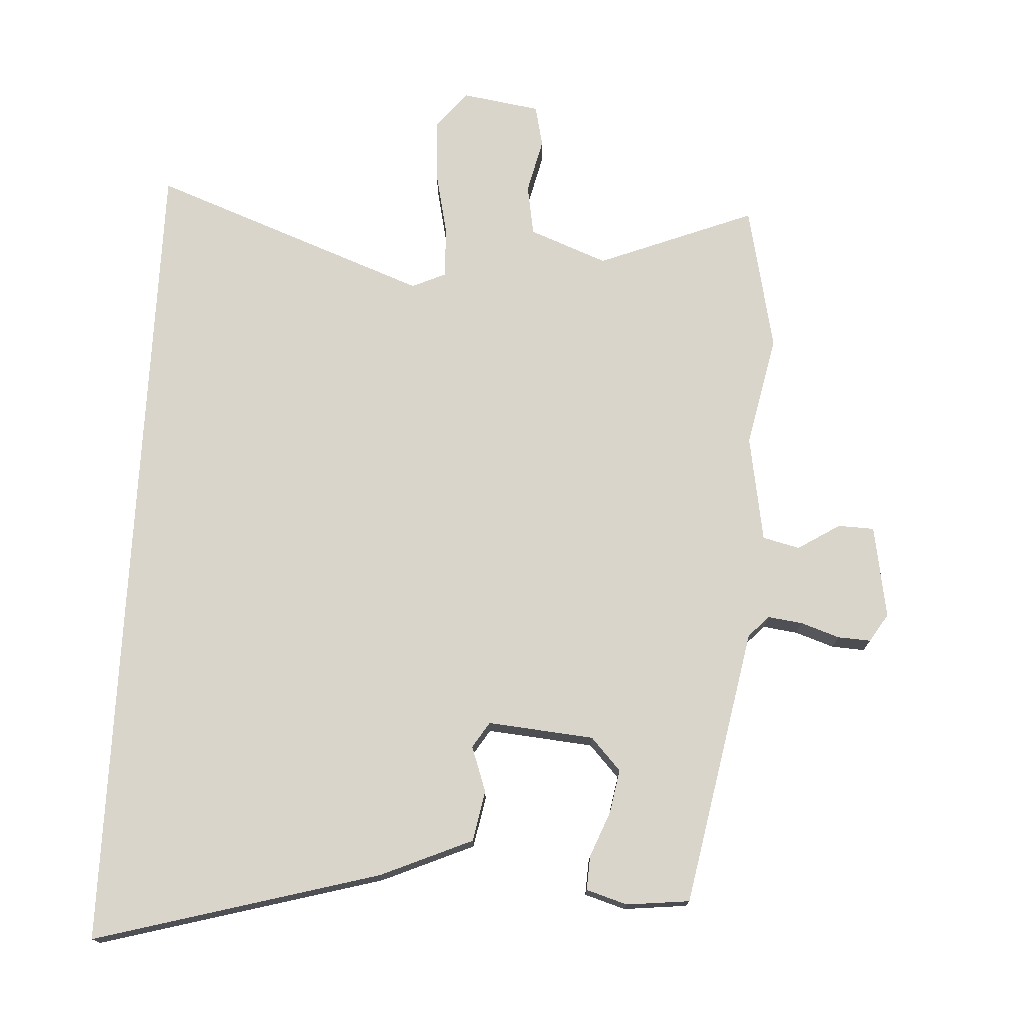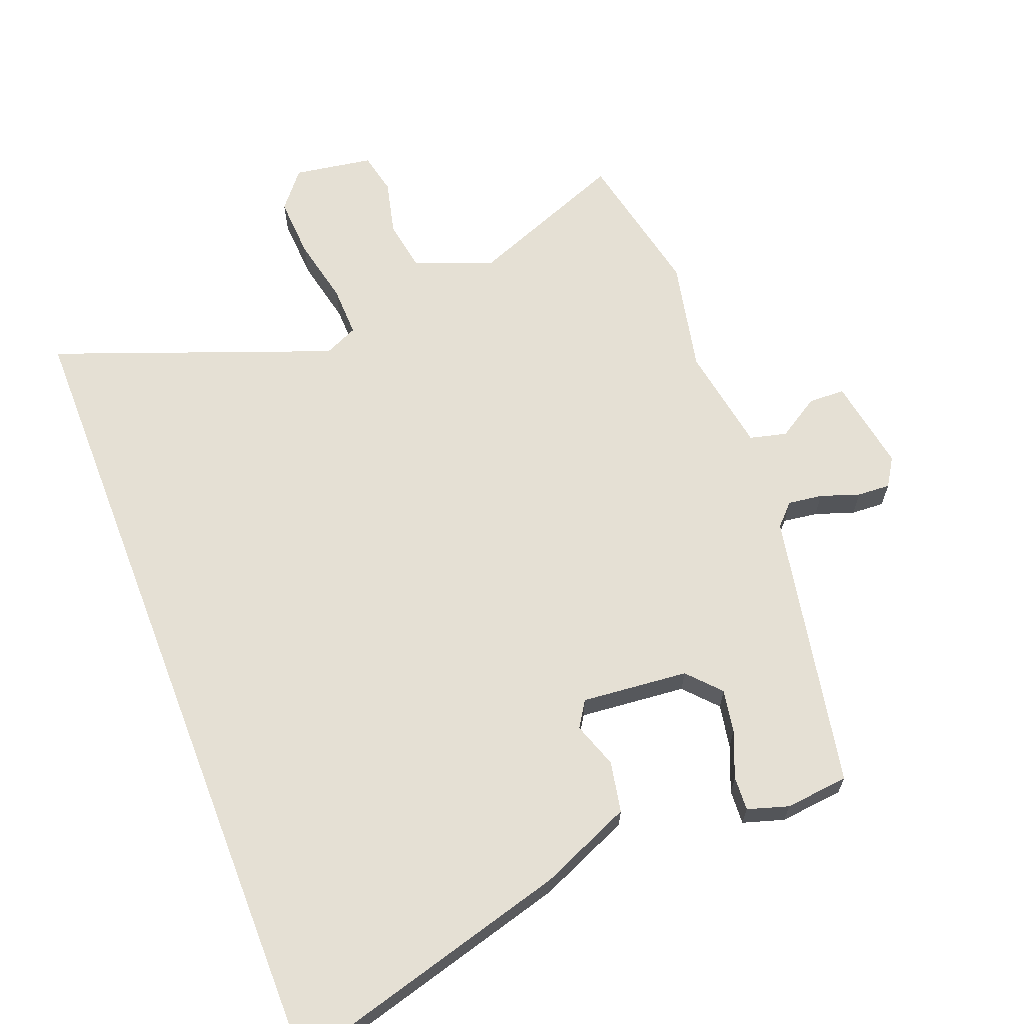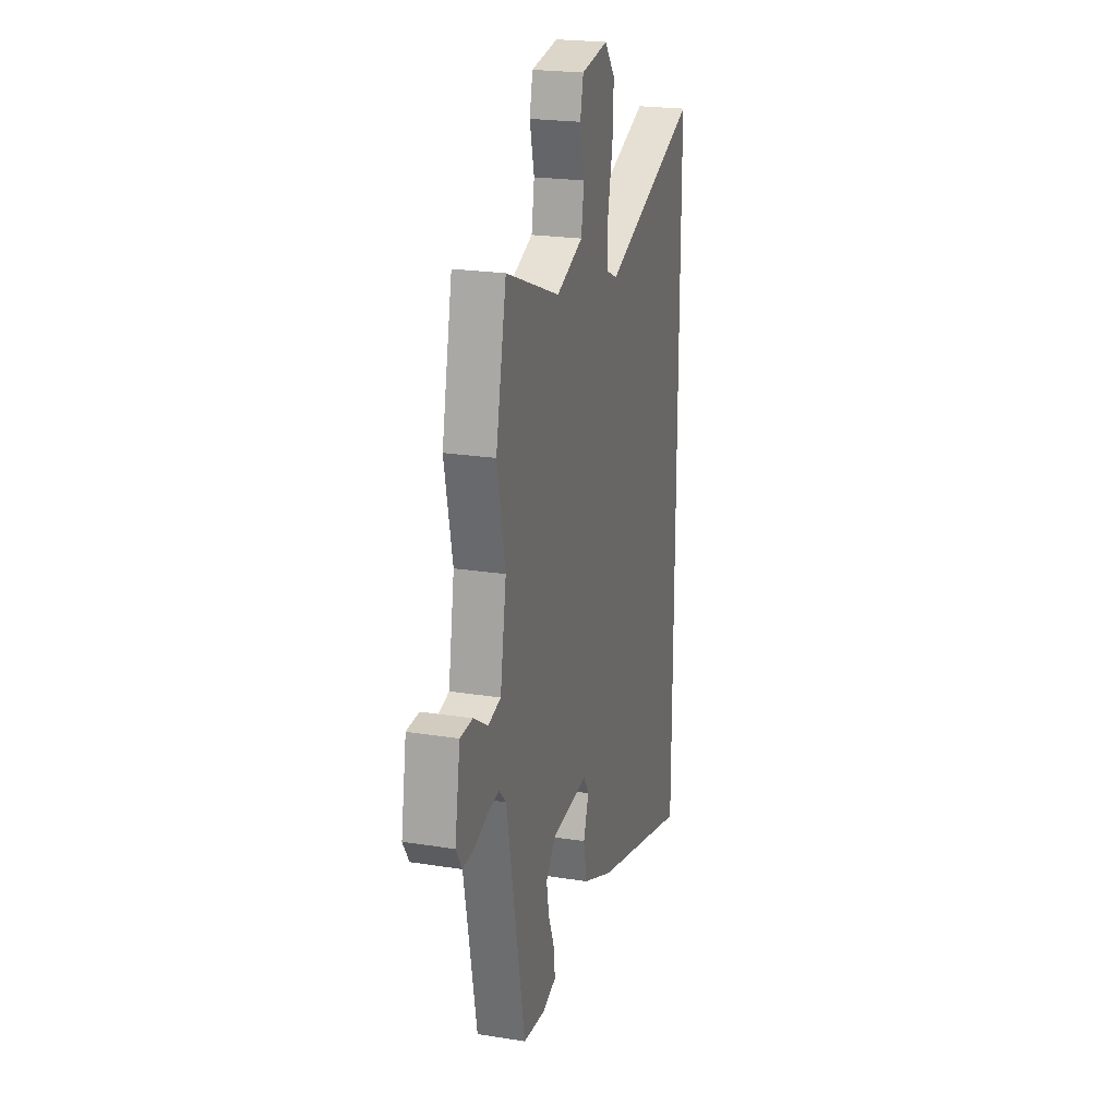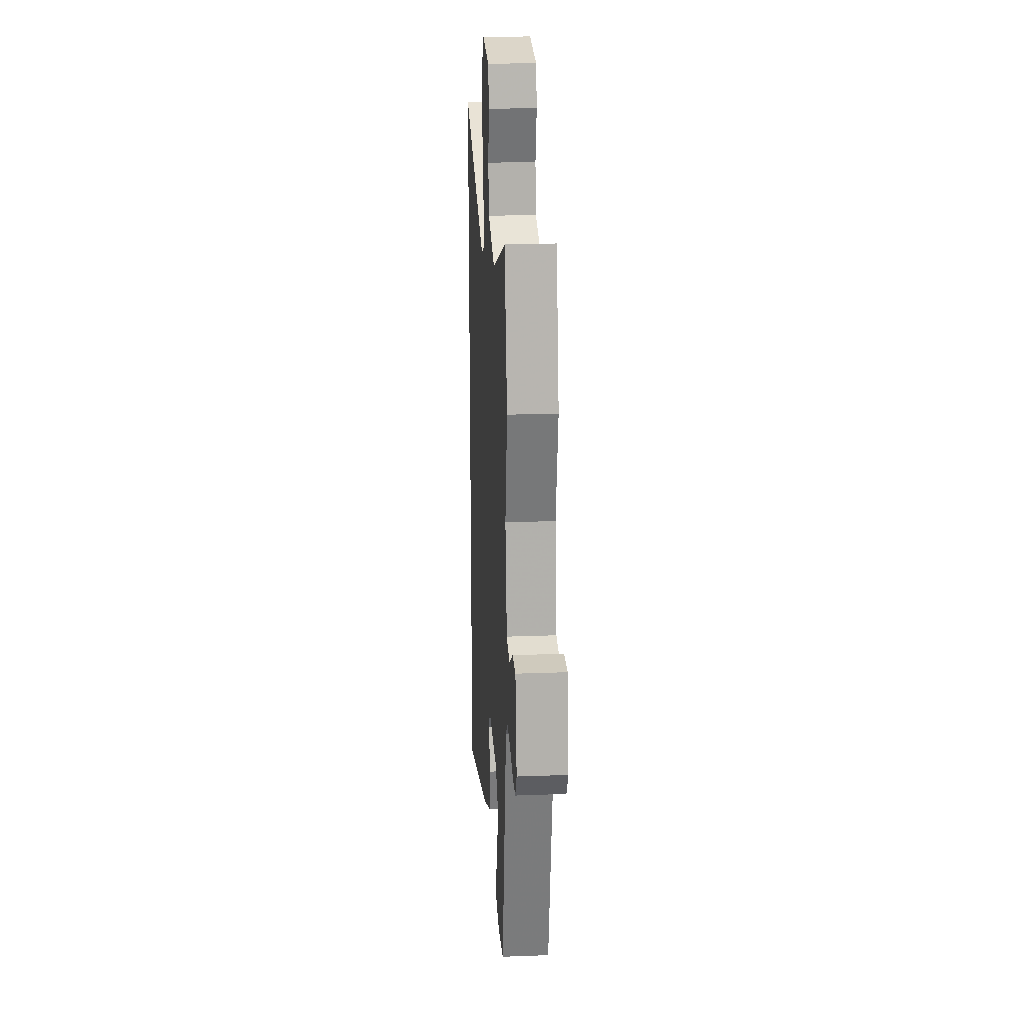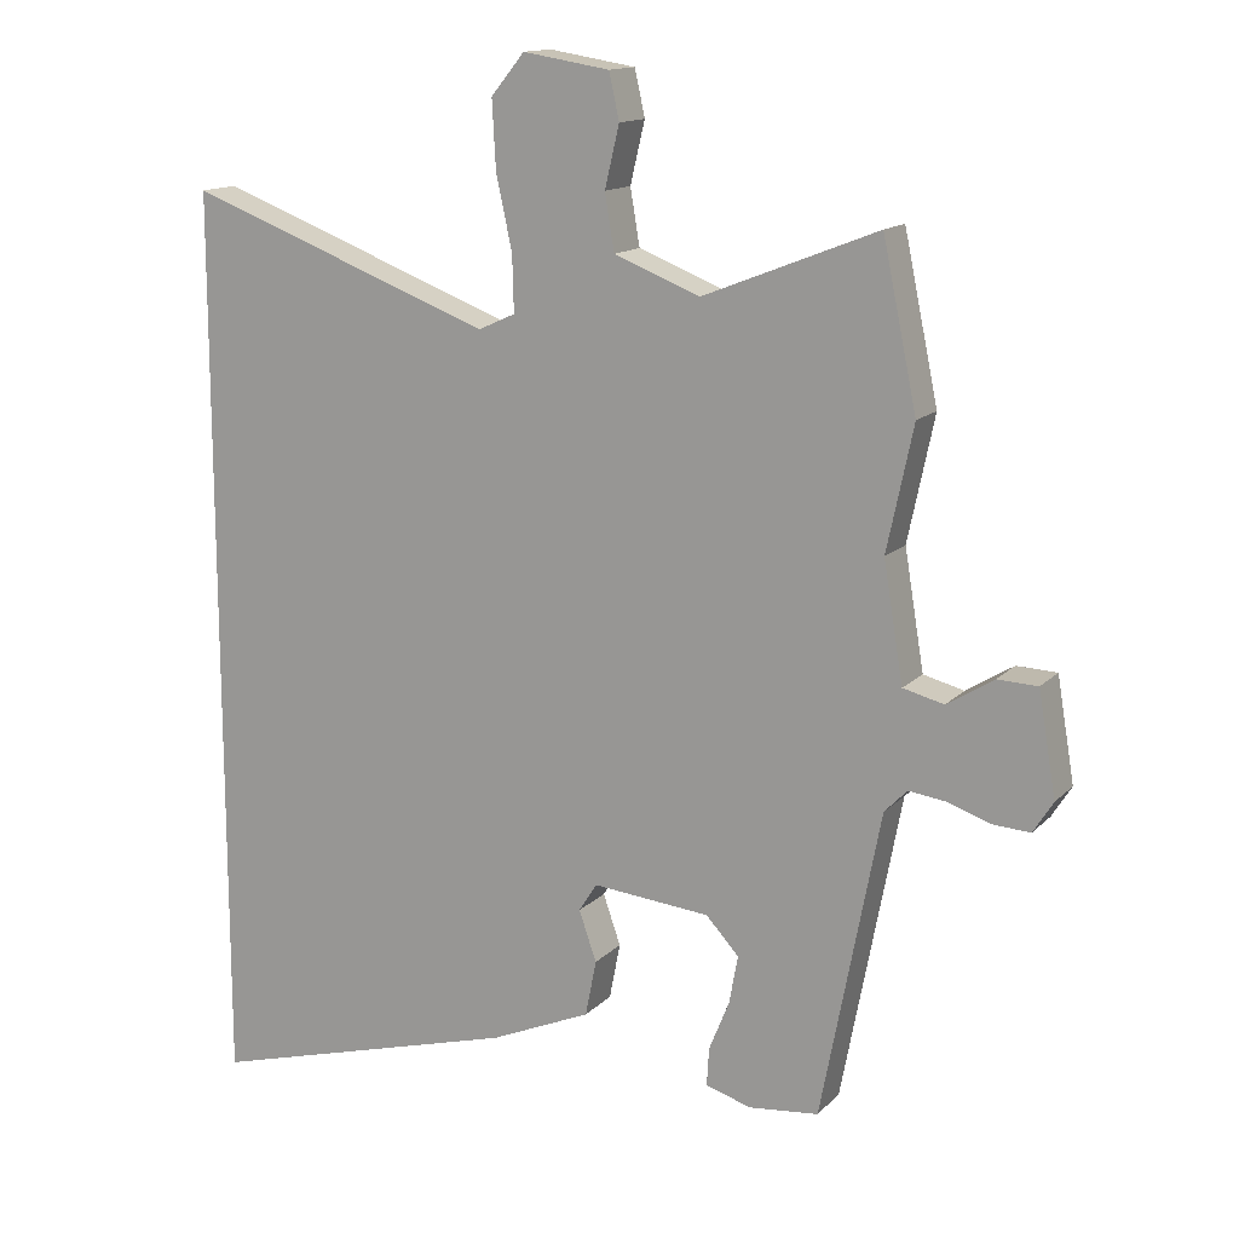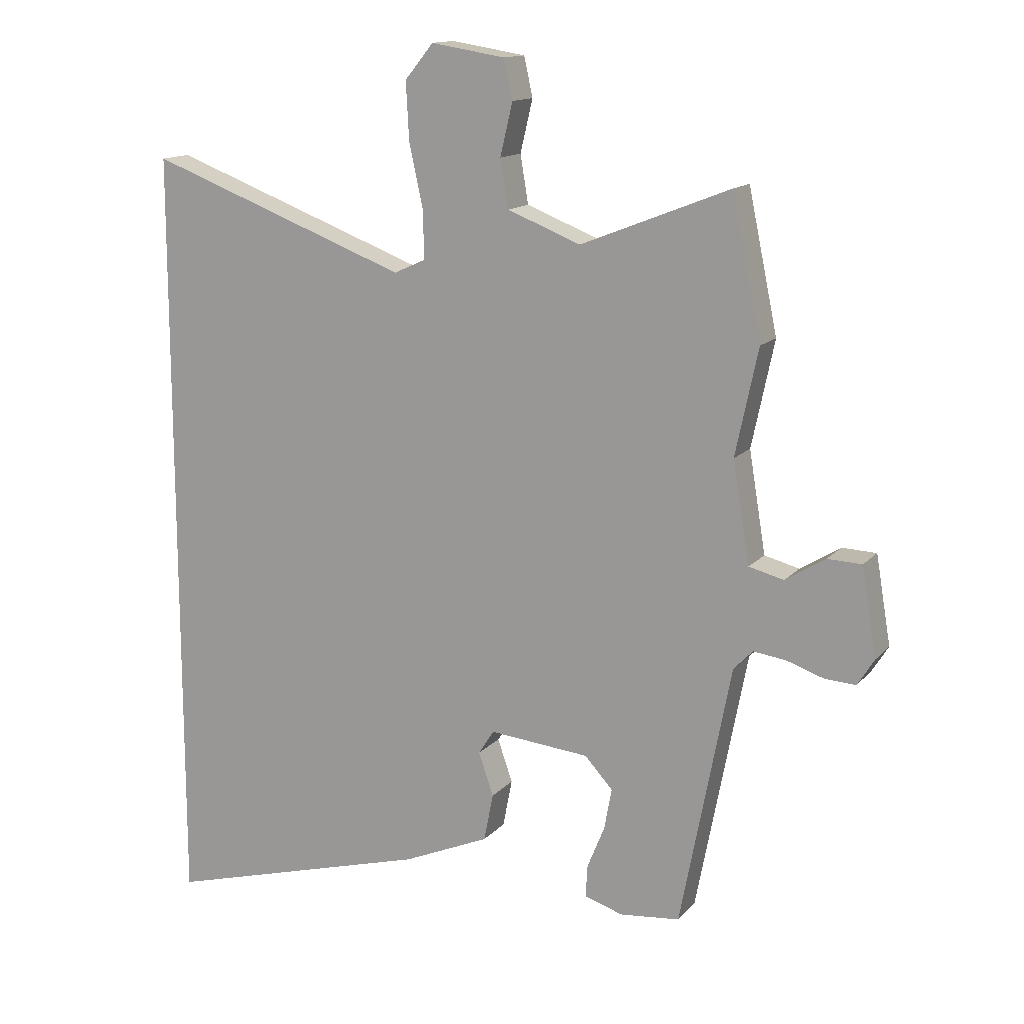
<metadata>
{"format":"obj","ext":"obj","renderer":"f3d","projection":"perspective","resolution":1024,"background":"white","views":[{"elev":74.3,"azim":-177.0,"up":"+Y"},{"elev":65.3,"azim":158.8,"up":"+Y"},{"elev":22.1,"azim":-74.5,"up":"+Z"},{"elev":21.0,"azim":-93.9,"up":"+Z"},{"elev":14.2,"azim":-152.9,"up":"+Z"},{"elev":14.0,"azim":-154.3,"up":"+Z"}]}
</metadata>
<code>
v 0.5 0.07 0.635
v 0.5 0.07 -0.612
v 0.067 0.07 -0.492
v -0.072 0.07 -0.432
v -0.087 0.07 -0.355
v -0.063 0.07 -0.286
v -0.088 0.07 -0.247
v -0.249 0.07 -0.262
v -0.294 0.07 -0.311
v -0.282 0.07 -0.377
v -0.254 0.07 -0.446
v -0.251 0.07 -0.498
v -0.313 0.07 -0.517
v -0.409 0.07 -0.507
v -0.49 0.07 -0.086
v -0.521 0.07 -0.054
v -0.573 0.07 -0.061
v -0.632 0.07 -0.081
v -0.682 0.07 -0.084
v -0.709 0.07 -0.041
v -0.685 0.07 0.1
v -0.63 0.07 0.102
v -0.566 0.07 0.062
v -0.51 0.07 0.076
v -0.483 0.07 0.238
v -0.519 0.07 0.408
v -0.472 0.07 0.632
v -0.233 0.07 0.538
v -0.115 0.07 0.584
v -0.102 0.07 0.661
v -0.122 0.07 0.745
v -0.108 0.07 0.808
v 0.011 0.07 0.827
v 0.057 0.07 0.771
v 0.052 0.07 0.678
v 0.03 0.07 0.577
v 0.028 0.07 0.5
v 0.079 0.07 0.477
v 0.5 0 0.635
v 0.5 0 -0.612
v 0.067 0 -0.492
v -0.072 0 -0.432
v -0.087 0 -0.355
v -0.063 0 -0.286
v -0.088 0 -0.247
v -0.249 0 -0.262
v -0.294 0 -0.311
v -0.282 0 -0.377
v -0.254 0 -0.446
v -0.251 0 -0.498
v -0.313 0 -0.517
v -0.409 0 -0.507
v -0.49 0 -0.086
v -0.521 0 -0.054
v -0.573 0 -0.061
v -0.632 0 -0.081
v -0.682 0 -0.084
v -0.709 0 -0.041
v -0.685 0 0.1
v -0.63 0 0.102
v -0.566 0 0.062
v -0.51 0 0.076
v -0.483 0 0.238
v -0.519 0 0.408
v -0.472 0 0.632
v -0.233 0 0.538
v -0.115 0 0.584
v -0.102 0 0.661
v -0.122 0 0.745
v -0.108 0 0.808
v 0.011 0 0.827
v 0.057 0 0.771
v 0.052 0 0.678
v 0.03 0 0.577
v 0.028 0 0.5
v 0.079 0 0.477
f 33 34 35 36
f 33 36 37
f 30 31 32 33
f 29 30 33 37
f 28 29 37
f 25 26 27 28
f 24 25 28 37
f 20 21 22 23
f 20 23 24
f 17 18 19 20
f 16 17 20 24
f 15 16 24 37
f 10 11 12 13
f 9 10 13 14
f 3 4 5 6
f 1 2 3 6
f 38 1 6 7
f 37 38 7 8
f 9 14 15 37
f 8 9 37
f 74 73 72 71
f 75 74 71
f 71 70 69 68
f 75 71 68 67
f 75 67 66
f 66 65 64 63
f 75 66 63 62
f 61 60 59 58
f 62 61 58
f 58 57 56 55
f 62 58 55 54
f 75 62 54 53
f 51 50 49 48
f 52 51 48 47
f 44 43 42 41
f 44 41 40 39
f 45 44 39 76
f 46 45 76 75
f 75 53 52 47
f 75 47 46
f 1 39 40 2
f 2 40 41 3
f 3 41 42 4
f 4 42 43 5
f 5 43 44 6
f 6 44 45 7
f 7 45 46 8
f 8 46 47 9
f 9 47 48 10
f 10 48 49 11
f 11 49 50 12
f 12 50 51 13
f 13 51 52 14
f 14 52 53 15
f 15 53 54 16
f 16 54 55 17
f 17 55 56 18
f 18 56 57 19
f 19 57 58 20
f 20 58 59 21
f 21 59 60 22
f 22 60 61 23
f 23 61 62 24
f 24 62 63 25
f 25 63 64 26
f 26 64 65 27
f 27 65 66 28
f 28 66 67 29
f 29 67 68 30
f 30 68 69 31
f 31 69 70 32
f 32 70 71 33
f 33 71 72 34
f 34 72 73 35
f 35 73 74 36
f 36 74 75 37
f 37 75 76 38
f 38 76 39 1

</code>
